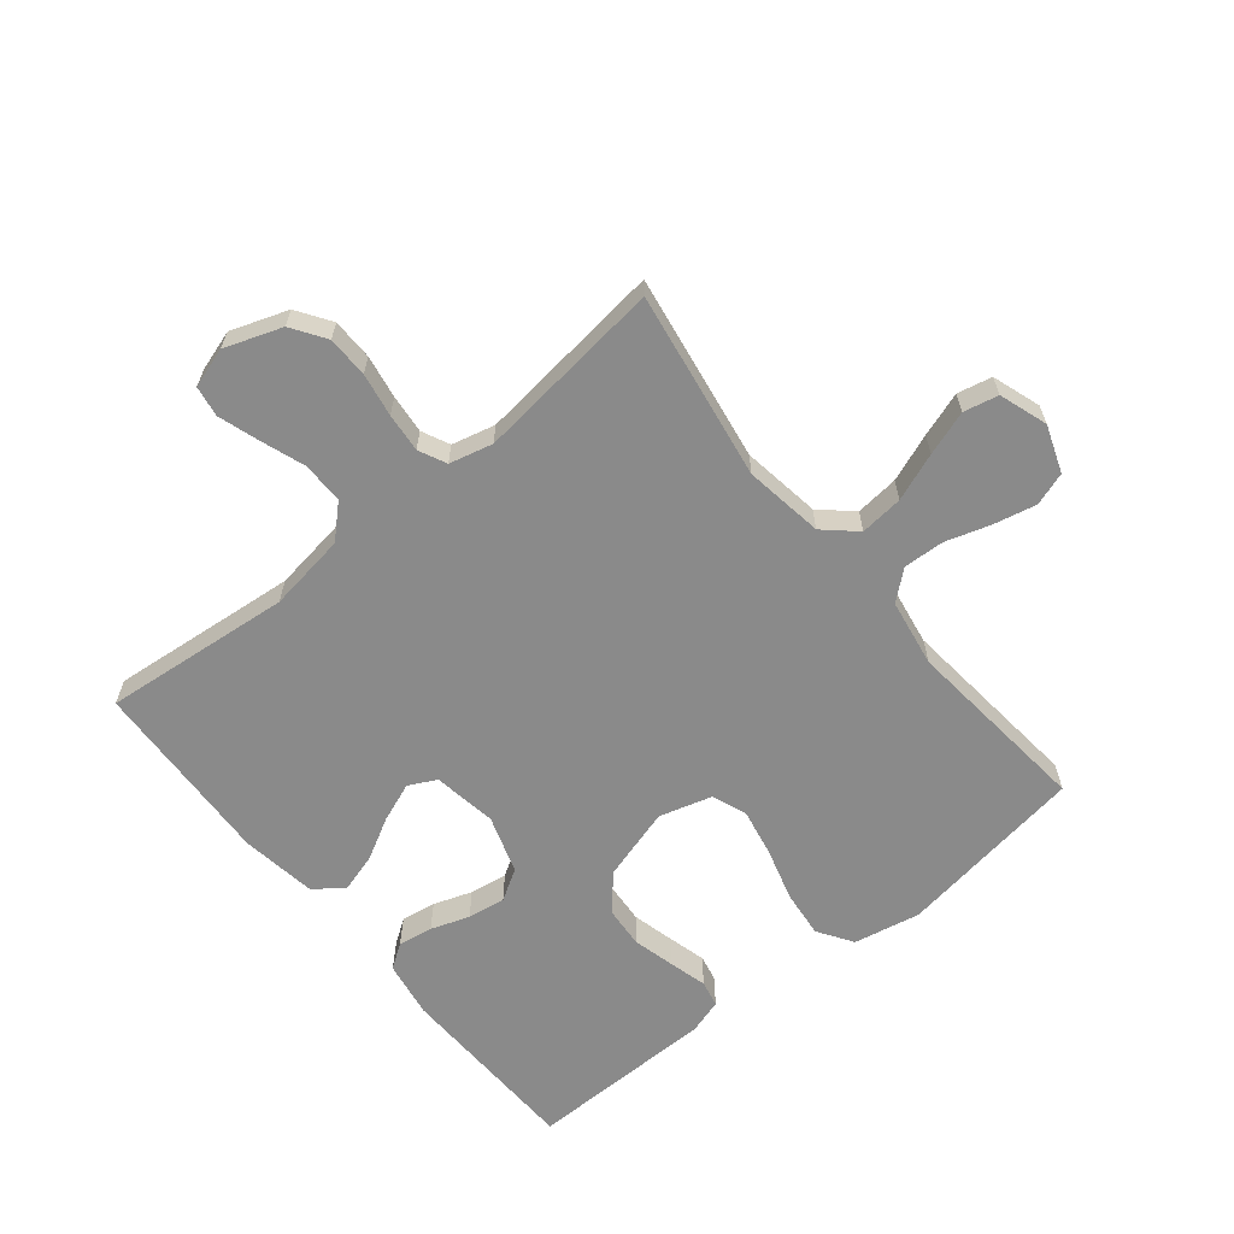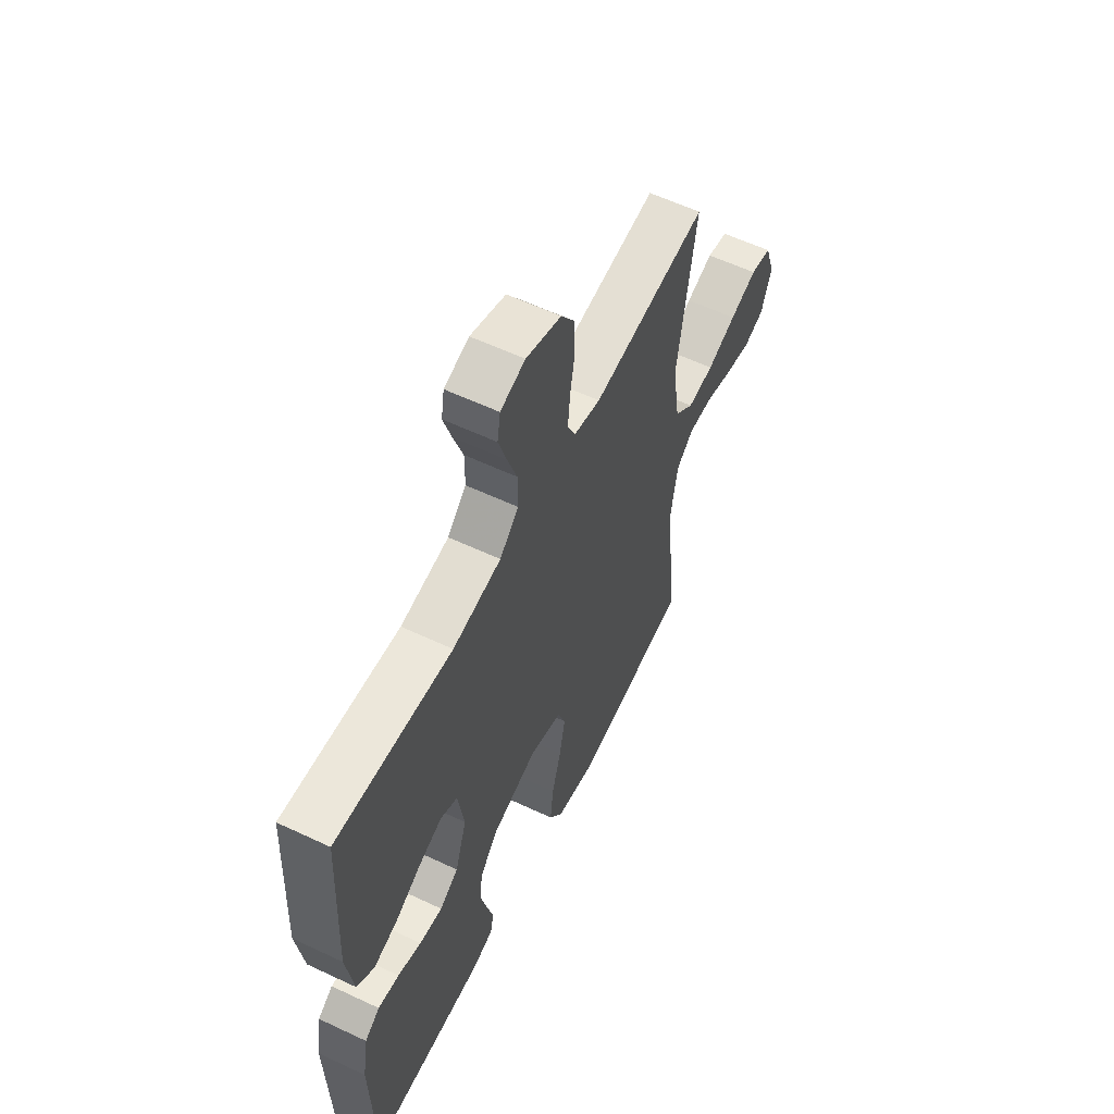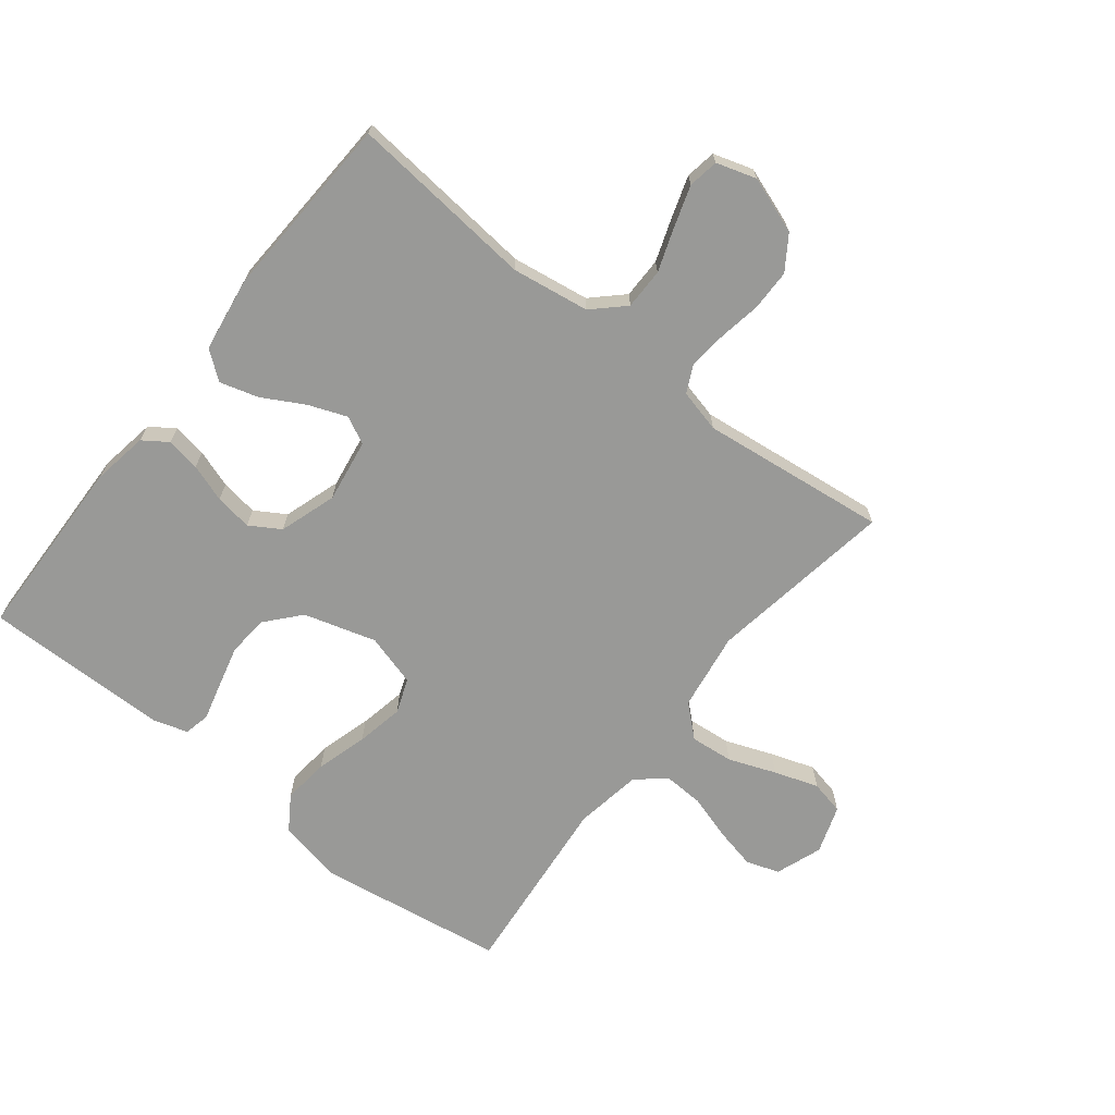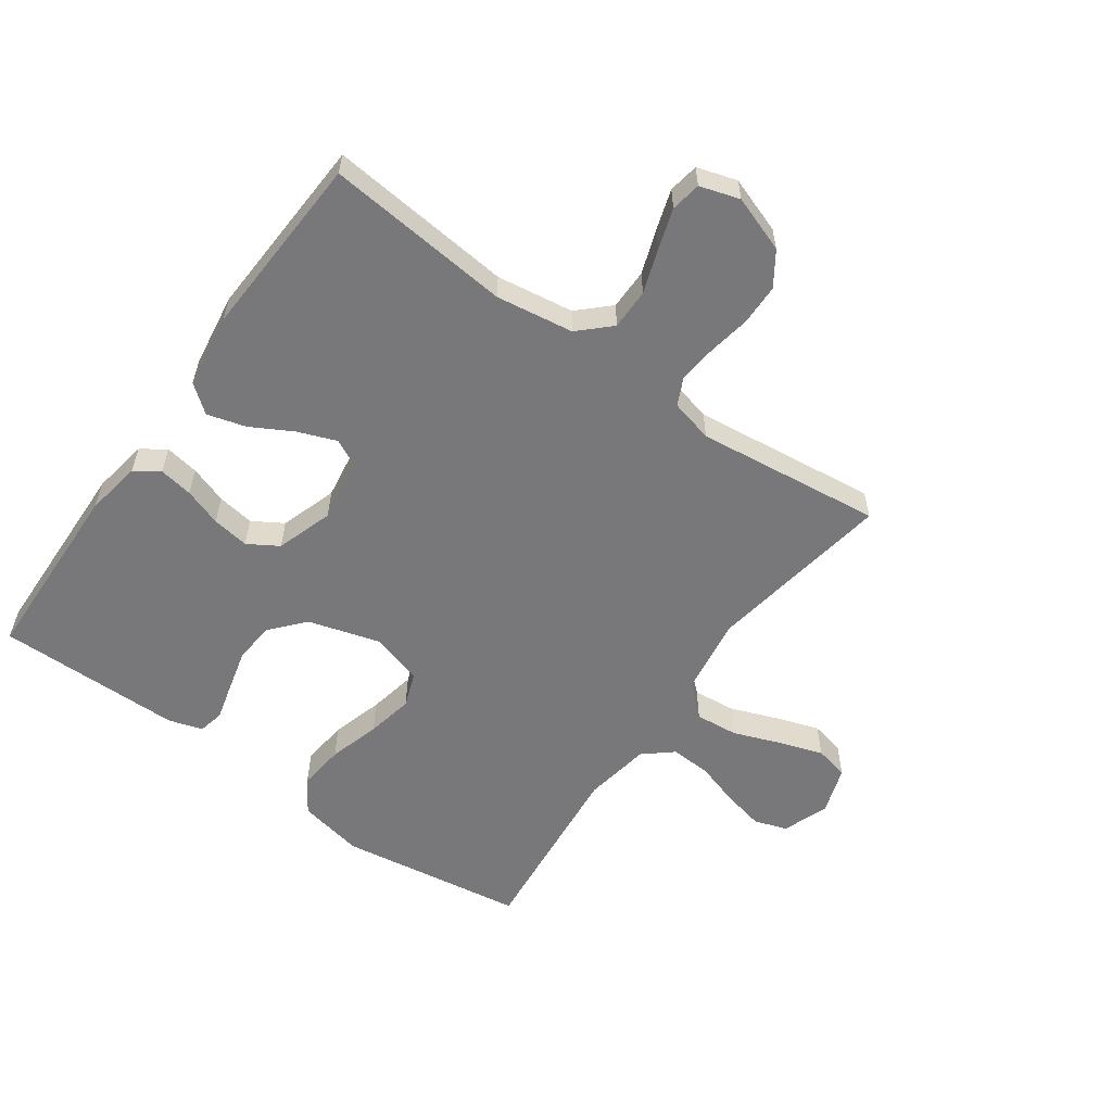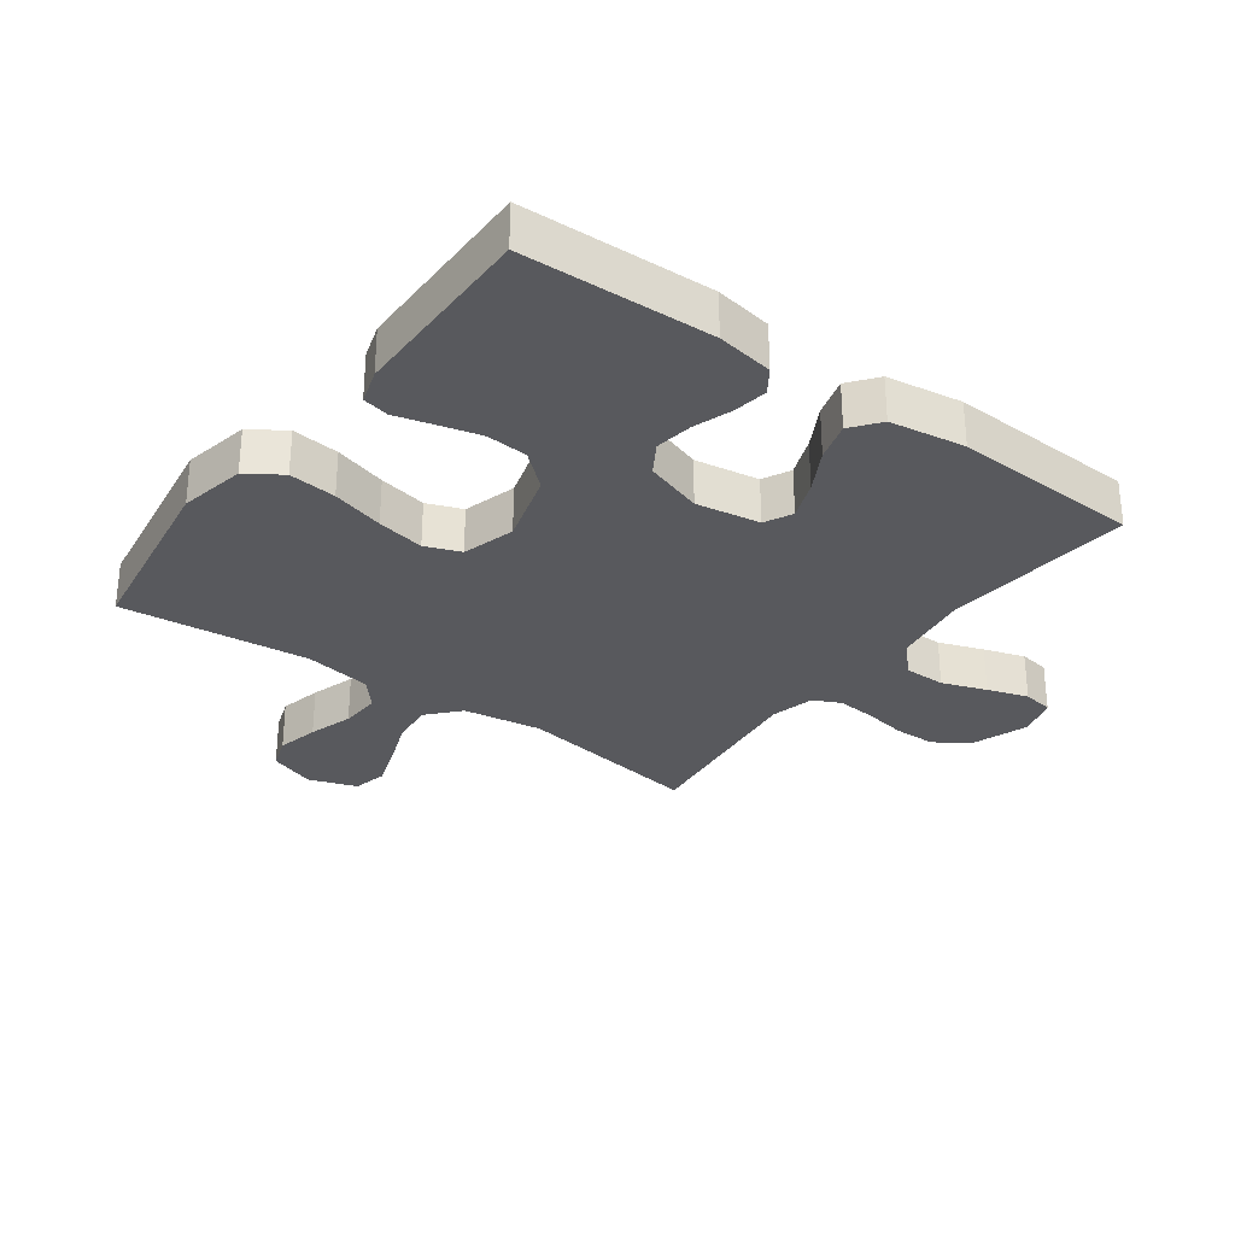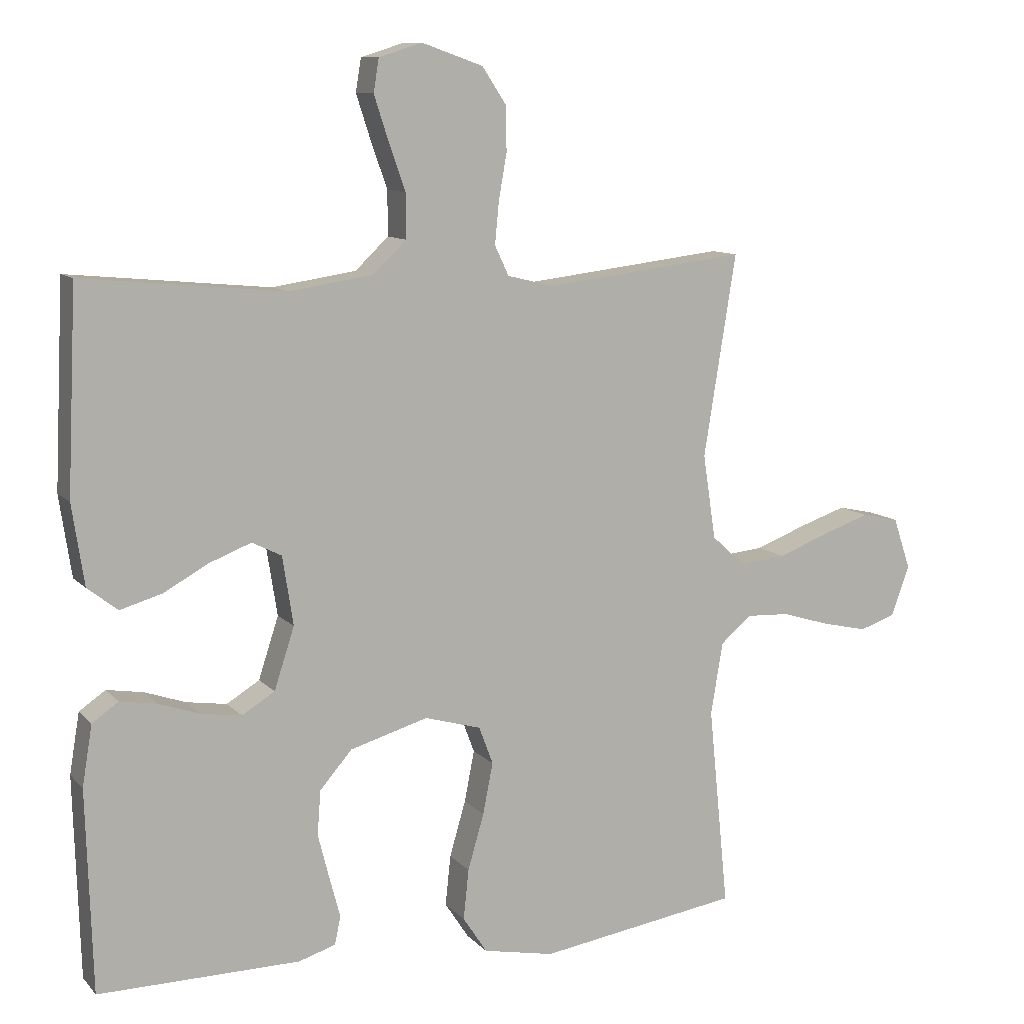
<metadata>
{"format":"obj","ext":"obj","renderer":"f3d","projection":"perspective","resolution":1024,"background":"white","views":[{"elev":-63.4,"azim":39.1,"up":"+Y"},{"elev":58.9,"azim":-64.1,"up":"+Z"},{"elev":-68.8,"azim":-38.3,"up":"+Y"},{"elev":-57.6,"azim":-35.6,"up":"+Y"},{"elev":-30.2,"azim":-126.2,"up":"+Y"},{"elev":10.3,"azim":-24.0,"up":"+Z"}]}
</metadata>
<code>
v 0.5 0.07 -0.5
v 0.2 0.07 -0.546
v 0.094 0.07 -0.525
v 0.058 0.07 -0.47
v 0.066 0.07 -0.395
v 0.09 0.07 -0.312
v 0.105 0.07 -0.236
v 0.084 0.07 -0.18
v 0 0.07 -0.156
v -0.116 0.07 -0.19
v -0.164 0.07 -0.245
v -0.169 0.07 -0.311
v -0.152 0.07 -0.378
v -0.136 0.07 -0.438
v -0.145 0.07 -0.48
v -0.2 0.07 -0.497
v -0.5 0.07 -0.5
v -0.509 0.07 -0.2
v -0.494 0.07 -0.11
v -0.455 0.07 -0.083
v -0.4 0.07 -0.092
v -0.339 0.07 -0.113
v -0.279 0.07 -0.122
v -0.23 0.07 -0.092
v -0.2 0.07 0
v -0.216 0.07 0.102
v -0.26 0.07 0.124
v -0.322 0.07 0.1
v -0.389 0.07 0.063
v -0.451 0.07 0.045
v -0.496 0.07 0.08
v -0.514 0.07 0.2
v -0.5 0.07 0.5
v -0.2 0.07 0.471
v -0.075 0.07 0.49
v -0.026 0.07 0.537
v -0.026 0.07 0.603
v -0.051 0.07 0.674
v -0.072 0.07 0.739
v -0.064 0.07 0.788
v 0 0.07 0.808
v 0.091 0.07 0.776
v 0.127 0.07 0.722
v 0.128 0.07 0.656
v 0.116 0.07 0.587
v 0.11 0.07 0.525
v 0.131 0.07 0.481
v 0.2 0.07 0.464
v 0.5 0.07 0.5
v 0.452 0.07 0.2
v 0.471 0.07 0.074
v 0.521 0.07 0.029
v 0.59 0.07 0.036
v 0.666 0.07 0.065
v 0.737 0.07 0.089
v 0.792 0.07 0.077
v 0.818 0.07 0
v 0.791 0.07 -0.075
v 0.738 0.07 -0.093
v 0.67 0.07 -0.078
v 0.599 0.07 -0.056
v 0.534 0.07 -0.053
v 0.488 0.07 -0.092
v 0.47 0.07 -0.2
v 0.5 0 -0.5
v 0.2 0 -0.546
v 0.094 0 -0.525
v 0.058 0 -0.47
v 0.066 0 -0.395
v 0.09 0 -0.312
v 0.105 0 -0.236
v 0.084 0 -0.18
v 0 0 -0.156
v -0.116 0 -0.19
v -0.164 0 -0.245
v -0.169 0 -0.311
v -0.152 0 -0.378
v -0.136 0 -0.438
v -0.145 0 -0.48
v -0.2 0 -0.497
v -0.5 0 -0.5
v -0.509 0 -0.2
v -0.494 0 -0.11
v -0.455 0 -0.083
v -0.4 0 -0.092
v -0.339 0 -0.113
v -0.279 0 -0.122
v -0.23 0 -0.092
v -0.2 0 0
v -0.216 0 0.102
v -0.26 0 0.124
v -0.322 0 0.1
v -0.389 0 0.063
v -0.451 0 0.045
v -0.496 0 0.08
v -0.514 0 0.2
v -0.5 0 0.5
v -0.2 0 0.471
v -0.075 0 0.49
v -0.026 0 0.537
v -0.026 0 0.603
v -0.051 0 0.674
v -0.072 0 0.739
v -0.064 0 0.788
v 0 0 0.808
v 0.091 0 0.776
v 0.127 0 0.722
v 0.128 0 0.656
v 0.116 0 0.587
v 0.11 0 0.525
v 0.131 0 0.481
v 0.2 0 0.464
v 0.5 0 0.5
v 0.452 0 0.2
v 0.471 0 0.074
v 0.521 0 0.029
v 0.59 0 0.036
v 0.666 0 0.065
v 0.737 0 0.089
v 0.792 0 0.077
v 0.818 0 0
v 0.791 0 -0.075
v 0.738 0 -0.093
v 0.67 0 -0.078
v 0.599 0 -0.056
v 0.534 0 -0.053
v 0.488 0 -0.092
v 0.47 0 -0.2
f 59 60 61
f 58 59 61
f 57 58 61
f 56 57 61
f 55 56 61
f 54 55 61
f 53 54 61
f 52 53 61 62
f 51 52 62 63
f 48 49 50
f 51 63 64
f 50 51 64
f 48 50 64
f 47 48 64
f 43 44 45
f 42 43 45
f 41 42 45
f 40 41 45
f 39 40 45
f 38 39 45
f 37 38 45
f 36 37 45 46
f 35 36 46 47
f 32 33 34
f 31 32 34
f 30 31 34
f 29 30 34
f 28 29 34
f 34 35 47
f 28 34 47
f 27 28 47
f 20 21 22
f 19 20 22
f 18 19 22
f 17 18 22
f 16 17 22
f 15 16 22
f 14 15 22
f 13 14 22
f 12 13 22 23
f 11 12 23 24
f 4 5 6
f 3 4 6
f 2 3 6
f 1 2 6
f 64 1 6
f 64 6 7
f 26 27 47 64
f 25 26 64
f 10 11 24 25
f 9 10 25
f 8 9 25 64
f 7 8 64
f 125 124 123
f 125 123 122
f 125 122 121
f 125 121 120
f 125 120 119
f 125 119 118
f 125 118 117
f 126 125 117 116
f 127 126 116 115
f 114 113 112
f 128 127 115
f 128 115 114
f 128 114 112
f 128 112 111
f 109 108 107
f 109 107 106
f 109 106 105
f 109 105 104
f 109 104 103
f 109 103 102
f 109 102 101
f 110 109 101 100
f 111 110 100 99
f 98 97 96
f 98 96 95
f 98 95 94
f 98 94 93
f 98 93 92
f 111 99 98
f 111 98 92
f 111 92 91
f 86 85 84
f 86 84 83
f 86 83 82
f 86 82 81
f 86 81 80
f 86 80 79
f 86 79 78
f 86 78 77
f 87 86 77 76
f 88 87 76 75
f 70 69 68
f 70 68 67
f 70 67 66
f 70 66 65
f 70 65 128
f 71 70 128
f 128 111 91 90
f 128 90 89
f 89 88 75 74
f 89 74 73
f 128 89 73 72
f 128 72 71
f 1 65 66 2
f 2 66 67 3
f 3 67 68 4
f 4 68 69 5
f 5 69 70 6
f 6 70 71 7
f 7 71 72 8
f 8 72 73 9
f 9 73 74 10
f 10 74 75 11
f 11 75 76 12
f 12 76 77 13
f 13 77 78 14
f 14 78 79 15
f 15 79 80 16
f 16 80 81 17
f 17 81 82 18
f 18 82 83 19
f 19 83 84 20
f 20 84 85 21
f 21 85 86 22
f 22 86 87 23
f 23 87 88 24
f 24 88 89 25
f 25 89 90 26
f 26 90 91 27
f 27 91 92 28
f 28 92 93 29
f 29 93 94 30
f 30 94 95 31
f 31 95 96 32
f 32 96 97 33
f 33 97 98 34
f 34 98 99 35
f 35 99 100 36
f 36 100 101 37
f 37 101 102 38
f 38 102 103 39
f 39 103 104 40
f 40 104 105 41
f 41 105 106 42
f 42 106 107 43
f 43 107 108 44
f 44 108 109 45
f 45 109 110 46
f 46 110 111 47
f 47 111 112 48
f 48 112 113 49
f 49 113 114 50
f 50 114 115 51
f 51 115 116 52
f 52 116 117 53
f 53 117 118 54
f 54 118 119 55
f 55 119 120 56
f 56 120 121 57
f 57 121 122 58
f 58 122 123 59
f 59 123 124 60
f 60 124 125 61
f 61 125 126 62
f 62 126 127 63
f 63 127 128 64
f 64 128 65 1

</code>
